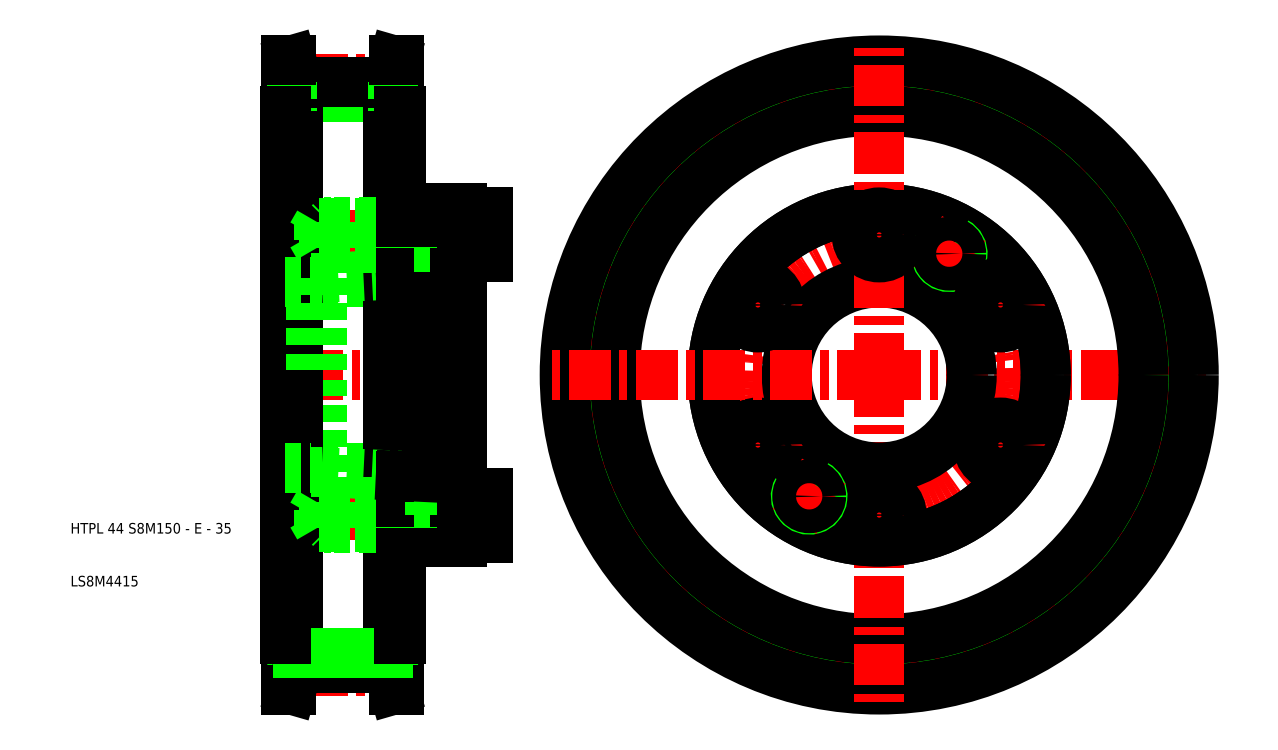
<metadata>
{"format":"dxf","ext":"dxf","renderer":"ezdxf+matplotlib","layout":"modelspace","background":"white","min_lineweight":24,"dpi":150}
</metadata>
<code>
0
SECTION
2
ENTITIES
0
CIRCLE
8
0
10
163
20
50
30
0
40
52.51
0
CIRCLE
8
CENTER
10
163
20
50
30
0
40
56.02
0
LINE
8
CENTER
10
163
20
50
30
0
11
225.5
21
50
31
0
0
CIRCLE
8
0
10
163
20
50
30
0
40
55.34
0
CIRCLE
8
0
10
163
20
50
30
0
40
50
0
CIRCLE
8
0
10
163
20
50
30
0
40
59.5
0
LINE
8
CENTER
10
87
20
50
30
0
11
47.5
21
50
31
0
0
LINE
8
CENTER
10
92
20
76.5
30
0
11
52.7
21
76.5
31
0
0
LINE
8
CENTER
10
92
20
23.5
30
0
11
52.7
21
23.5
31
0
0
LINE
8
0
10
84
20
21
30
0
11
75
21
21
31
0
0
LINE
8
0
10
57.5
20
67.5
30
0
11
84
21
67.5
31
0
0
LINE
8
0
10
57.5
20
32.5
30
0
11
84
21
32.5
31
0
0
LINE
8
0
10
84
20
26
30
0
11
75
21
26
31
0
0
LINE
8
0
10
84
20
79
30
0
11
75
21
79
31
0
0
LINE
8
0
10
84
20
74
30
0
11
75
21
74
31
0
0
LINE
8
0
10
75
20
81.5
30
0
11
84
21
81.5
31
0
0
LINE
8
0
10
75
20
18.5
30
0
11
84
21
18.5
31
0
0
LINE
8
0
10
55.5
20
31.65
30
0
11
55.5
21
50
31
0
0
LINE
8
0
10
57.5
20
31.65
30
0
11
57.5
21
50
31
0
0
LINE
8
0
10
75
20
30.8
30
0
11
75
21
50
31
0
0
LINE
8
0
10
72.5
20
30.92
30
0
11
72.5
21
50
31
0
0
LINE
8
0
10
51.8
20
109.5
30
0
11
51.8
21
-9.5
31
0
0
LINE
8
0
10
53
20
100
30
0
11
53
21
0
31
0
0
LINE
8
0
10
70
20
100
30
0
11
70
21
0
31
0
0
LINE
8
0
10
71.2
20
109.5
30
0
11
71.2
21
-9.5
31
0
0
LINE
8
0
10
50.5
20
0
30
0
11
50.5
21
50
31
0
0
LINE
8
0
10
50.8
20
0
30
0
11
50.8
21
50
31
0
0
LINE
8
0
10
72.2
20
0
30
0
11
72.2
21
50
31
0
0
TEXT
8
0
10
10
20
10
30
0
40
2
1
LS8M4415
0
TEXT
8
0
10
10
20
20
30
0
40
2
1
HTPL 44 S8M150 - E - 35
0
LINE
8
0
10
52
20
-5.335
30
0
11
52
21
0
31
0
0
LINE
8
0
10
53
20
-5.335
30
0
11
53
21
0
31
0
0
LINE
8
0
10
71
20
-5.335
30
0
11
71
21
0
31
0
0
LINE
8
0
10
70
20
-5.335
30
0
11
70
21
0
31
0
0
LINE
8
0
10
72.2
20
-9.5
30
0
11
72.2
21
0
31
0
0
LINE
8
0
10
50.8
20
-9.5
30
0
11
50.8
21
0
31
0
0
LINE
8
CENTER
10
75.2
20
-6.025
30
0
11
47.8
21
-6.025
31
0
0
LINE
8
0
10
70
20
-5.335
30
0
11
53
21
-5.335
31
0
0
LINE
8
0
10
52
20
-5.335
30
0
11
50.8
21
-9.5
31
0
0
LINE
8
0
10
53
20
-5.335
30
0
11
51.8
21
-9.5
31
0
0
LINE
8
0
10
51.8
20
-9.5
30
0
11
50.8
21
-9.5
31
0
0
LINE
8
0
10
70
20
-5.335
30
0
11
71.2
21
-9.5
31
0
0
LINE
8
0
10
71
20
-5.335
30
0
11
72.2
21
-9.5
31
0
0
LINE
8
0
10
71.2
20
-9.5
30
0
11
72.2
21
-9.5
31
0
0
LINE
8
0
10
78
20
21
30
0
11
78
21
23.5
31
0
0
LINE
8
0
10
57
20
21.25
30
0
11
57
21
25.75
31
0
0
LINE
8
0
10
58
20
21
30
0
11
58
21
23.5
31
0
0
LINE
8
0
10
57
20
21.25
30
0
11
55.7
21
23.5
31
0
0
LINE
8
0
10
59.25
20
21
30
0
11
59.25
21
23.5
31
0
0
LINE
8
0
10
59
20
21.25
30
0
11
59
21
23.5
31
0
0
LINE
8
0
10
75
20
21
30
0
11
75
21
26
31
0
0
LINE
8
0
10
72.5
20
21
30
0
11
72.5
21
26
31
0
0
LINE
8
0
10
70
20
-2.505
30
0
11
53
21
-2.505
31
0
0
LINE
8
0
10
59
20
21.25
30
0
11
72.5
21
21.25
31
0
0
LINE
8
0
10
72.5
20
21
30
0
11
59.25
21
21
31
0
0
LINE
8
0
10
53
20
0
30
0
11
50.8
21
0
31
0
0
LINE
8
0
10
50.8
20
0
30
0
11
50.5
21
0
31
0
0
LINE
8
0
10
59.25
20
21
30
0
11
58
21
21
31
0
0
LINE
8
0
10
59
20
21.25
30
0
11
57
21
21.25
31
0
0
LINE
8
0
10
59.25
20
21
30
0
11
59
21
21.25
31
0
0
LINE
8
0
10
72.5
20
0
30
0
11
72.5
21
21
31
0
0
LINE
8
0
10
70
20
0
30
0
11
72.2
21
0
31
0
0
LINE
8
0
10
72.2
20
0
30
0
11
72.5
21
0
31
0
0
LINE
8
0
10
75
20
21.25
30
0
11
72.5
21
21.25
31
0
0
LINE
8
0
10
75
20
21
30
0
11
72.5
21
21
31
0
0
LINE
8
0
10
75
20
21.25
30
0
11
78
21
21.25
31
0
0
LINE
8
0
10
75
20
18.5
30
0
11
75
21
21
31
0
0
LINE
8
0
10
72.5
20
26
30
0
11
59.25
21
26
31
0
0
LINE
8
0
10
59
20
25.75
30
0
11
72.5
21
25.75
31
0
0
LINE
8
0
10
57.5
20
31.65
30
0
11
72.5
21
30.92
31
0
0
LINE
8
0
10
50.5
20
32.5
30
0
11
55.5
21
32.5
31
0
0
LINE
8
0
10
59.25
20
26
30
0
11
58
21
26
31
0
0
LINE
8
0
10
59
20
25.75
30
0
11
57
21
25.75
31
0
0
LINE
8
0
10
57
20
25.75
30
0
11
55.7
21
23.5
31
0
0
LINE
8
0
10
58
20
26
30
0
11
58
21
23.5
31
0
0
LINE
8
0
10
59.25
20
26
30
0
11
59
21
25.75
31
0
0
LINE
8
0
10
59.25
20
26
30
0
11
59.25
21
23.5
31
0
0
LINE
8
0
10
59
20
25.75
30
0
11
59
21
23.5
31
0
0
LINE
8
0
10
55.5
20
31.65
30
0
11
57.5
21
31.65
31
0
0
LINE
8
0
10
75
20
26
30
0
11
75
21
30.8
31
0
0
LINE
8
0
10
72.5
20
26
30
0
11
72.5
21
30.92
31
0
0
LINE
8
0
10
75
20
25.75
30
0
11
72.5
21
25.75
31
0
0
LINE
8
0
10
75
20
26
30
0
11
72.5
21
26
31
0
0
LINE
8
0
10
75
20
25.75
30
0
11
78
21
25.75
31
0
0
LINE
8
0
10
78
20
26
30
0
11
78
21
23.5
31
0
0
LINE
8
0
10
75
20
30.8
30
0
11
72.5
21
30.92
31
0
0
LINE
8
0
10
72.5
20
100
30
0
11
72.5
21
79
31
0
0
LINE
8
0
10
72.2
20
100
30
0
11
72.2
21
50
31
0
0
LINE
8
0
10
50.8
20
100
30
0
11
50.8
21
50
31
0
0
LINE
8
0
10
50.5
20
100
30
0
11
50.5
21
50
31
0
0
LINE
8
0
10
75
20
74
30
0
11
75
21
69.2
31
0
0
LINE
8
0
10
72.5
20
74
30
0
11
72.5
21
69.08
31
0
0
LINE
8
0
10
57.5
20
68.35
30
0
11
72.5
21
69.08
31
0
0
LINE
8
0
10
55.5
20
68.35
30
0
11
55.5
21
50
31
0
0
LINE
8
0
10
57.5
20
68.35
30
0
11
57.5
21
50
31
0
0
LINE
8
0
10
50.5
20
67.5
30
0
11
55.5
21
67.5
31
0
0
LINE
8
0
10
55.5
20
68.35
30
0
11
57.5
21
68.35
31
0
0
LINE
8
0
10
75
20
69.2
30
0
11
75
21
50
31
0
0
LINE
8
0
10
72.5
20
69.08
30
0
11
72.5
21
50
31
0
0
LINE
8
0
10
75
20
69.2
30
0
11
72.5
21
69.08
31
0
0
LINE
8
0
10
72.5
20
79
30
0
11
59.25
21
79
31
0
0
LINE
8
0
10
59
20
78.75
30
0
11
72.5
21
78.75
31
0
0
LINE
8
0
10
59
20
74.25
30
0
11
72.5
21
74.25
31
0
0
LINE
8
0
10
72.5
20
74
30
0
11
59.25
21
74
31
0
0
LINE
8
0
10
59.25
20
74
30
0
11
59.25
21
76.5
31
0
0
LINE
8
0
10
58
20
74
30
0
11
58
21
76.5
31
0
0
LINE
8
0
10
57
20
74.25
30
0
11
55.7
21
76.5
31
0
0
LINE
8
0
10
59
20
74.25
30
0
11
59
21
76.5
31
0
0
LINE
8
0
10
57
20
78.75
30
0
11
57
21
74.25
31
0
0
LINE
8
0
10
59.25
20
74
30
0
11
58
21
74
31
0
0
LINE
8
0
10
59
20
74.25
30
0
11
57
21
74.25
31
0
0
LINE
8
0
10
59.25
20
74
30
0
11
59
21
74.25
31
0
0
LINE
8
0
10
59.25
20
79
30
0
11
58
21
79
31
0
0
LINE
8
0
10
59
20
78.75
30
0
11
57
21
78.75
31
0
0
LINE
8
0
10
57
20
78.75
30
0
11
55.7
21
76.5
31
0
0
LINE
8
0
10
58
20
79
30
0
11
58
21
76.5
31
0
0
LINE
8
0
10
59.25
20
79
30
0
11
59
21
78.75
31
0
0
LINE
8
0
10
59.25
20
79
30
0
11
59.25
21
76.5
31
0
0
LINE
8
0
10
59
20
78.75
30
0
11
59
21
76.5
31
0
0
LINE
8
0
10
78
20
74
30
0
11
78
21
76.5
31
0
0
LINE
8
0
10
75
20
79
30
0
11
75
21
74
31
0
0
LINE
8
0
10
72.5
20
79
30
0
11
72.5
21
74
31
0
0
LINE
8
0
10
75
20
74.25
30
0
11
72.5
21
74.25
31
0
0
LINE
8
0
10
75
20
74
30
0
11
72.5
21
74
31
0
0
LINE
8
0
10
75
20
74.25
30
0
11
78
21
74.25
31
0
0
LINE
8
0
10
75
20
78.75
30
0
11
72.5
21
78.75
31
0
0
LINE
8
0
10
75
20
79
30
0
11
72.5
21
79
31
0
0
LINE
8
0
10
78
20
79
30
0
11
78
21
76.5
31
0
0
LINE
8
0
10
75
20
78.75
30
0
11
78
21
78.75
31
0
0
LINE
8
0
10
75
20
81.5
30
0
11
75
21
79
31
0
0
LINE
8
0
10
70
20
102.5
30
0
11
53
21
102.5
31
0
0
LINE
8
CENTER
10
75.2
20
106
30
0
11
47.8
21
106
31
0
0
LINE
8
0
10
70
20
105.3
30
0
11
53
21
105.3
31
0
0
LINE
8
0
10
52
20
105.3
30
0
11
50.8
21
109.5
31
0
0
LINE
8
0
10
50.8
20
109.5
30
0
11
50.8
21
100
31
0
0
LINE
8
0
10
53
20
105.3
30
0
11
51.8
21
109.5
31
0
0
LINE
8
0
10
53
20
100
30
0
11
50.8
21
100
31
0
0
LINE
8
0
10
53
20
105.3
30
0
11
53
21
100
31
0
0
LINE
8
0
10
52
20
105.3
30
0
11
52
21
100
31
0
0
LINE
8
0
10
50.8
20
100
30
0
11
50.5
21
100
31
0
0
LINE
8
0
10
51.8
20
109.5
30
0
11
50.8
21
109.5
31
0
0
LINE
8
0
10
71
20
105.3
30
0
11
72.2
21
109.5
31
0
0
LINE
8
0
10
72.2
20
109.5
30
0
11
72.2
21
100
31
0
0
LINE
8
0
10
70
20
105.3
30
0
11
71.2
21
109.5
31
0
0
LINE
8
0
10
70
20
100
30
0
11
72.2
21
100
31
0
0
LINE
8
0
10
70
20
105.3
30
0
11
70
21
100
31
0
0
LINE
8
0
10
71
20
105.3
30
0
11
71
21
100
31
0
0
LINE
8
0
10
72.2
20
100
30
0
11
72.5
21
100
31
0
0
LINE
8
0
10
71.2
20
109.5
30
0
11
72.2
21
109.5
31
0
0
LINE
8
CENTER
10
163
20
50
30
0
11
163
21
-12.5
31
0
0
CIRCLE
8
CENTER
10
163
20
50
30
0
40
26.5
0
CIRCLE
8
0
10
163
20
50
30
0
40
17.5
0
CIRCLE
8
0
10
163
20
50
30
0
40
31.5
0
CIRCLE
8
0
10
163
20
50
30
0
40
31.5
0
LINE
8
0
10
84
20
27.75
30
0
11
84
21
50
31
0
0
LINE
8
CENTER
10
133.8
20
33.12
30
0
11
146.3
21
40.38
31
0
0
LINE
8
0
10
84
20
19.25
30
0
11
84
21
27.75
31
0
0
LINE
8
0
10
89
20
19.25
30
0
11
89
21
23.5
31
0
0
LINE
8
0
10
84
20
19.25
30
0
11
89
21
19.25
31
0
0
LINE
8
0
10
84
20
18.5
30
0
11
84
21
19.25
31
0
0
LINE
8
0
10
84
20
27.75
30
0
11
89
21
27.75
31
0
0
LINE
8
0
10
89
20
27.75
30
0
11
89
21
23.5
31
0
0
CIRCLE
8
0
10
140.1
20
36.75
30
0
40
4.25
0
LINE
8
CENTER
10
163
20
16.25
30
0
11
163
21
30.75
31
0
0
CIRCLE
8
0
10
163
20
23.5
30
0
40
4.25
0
ARC
8
0
10
149.8
20
27.05
30
0
40
2.5
50
150
51
62
0
LINE
8
CENTER
10
147
20
22.29
30
0
11
152.5
21
31.81
31
0
0
CIRCLE
8
0
10
149.8
20
27.05
30
0
40
2.25
0
LINE
8
CENTER
10
192.2
20
33.12
30
0
11
179.7
21
40.38
31
0
0
CIRCLE
8
0
10
185.9
20
36.75
30
0
40
4.25
0
LINE
8
CENTER
10
163
20
50
30
0
11
100.5
21
50
31
0
0
LINE
8
CENTER
10
133.8
20
66.88
30
0
11
146.3
21
59.62
31
0
0
LINE
8
0
10
84
20
72.25
30
0
11
84
21
50
31
0
0
LINE
8
0
10
84
20
72.25
30
0
11
89
21
72.25
31
0
0
LINE
8
0
10
84
20
80.75
30
0
11
89
21
80.75
31
0
0
LINE
8
0
10
84
20
80.75
30
0
11
84
21
72.25
31
0
0
LINE
8
0
10
84
20
81.5
30
0
11
84
21
80.75
31
0
0
LINE
8
0
10
89
20
72.25
30
0
11
89
21
76.5
31
0
0
LINE
8
0
10
89
20
80.75
30
0
11
89
21
76.5
31
0
0
CIRCLE
8
0
10
140.1
20
63.25
30
0
40
4.25
0
LINE
8
CENTER
10
163
20
50
30
0
11
163
21
112.5
31
0
0
ARC
8
0
10
176.2
20
72.95
30
0
40
2.5
50
150
51
62
0
LINE
8
CENTER
10
173.5
20
68.19
30
0
11
179
21
77.71
31
0
0
CIRCLE
8
0
10
176.2
20
72.95
30
0
40
2.25
0
LINE
8
CENTER
10
163
20
83.75
30
0
11
163
21
69.25
31
0
0
CIRCLE
8
0
10
163
20
76.5
30
0
40
4.25
0
LINE
8
CENTER
10
192.2
20
66.88
30
0
11
179.7
21
59.62
31
0
0
CIRCLE
8
0
10
185.9
20
63.25
30
0
40
4.25
0
ENDSEC
0
EOF

</code>
